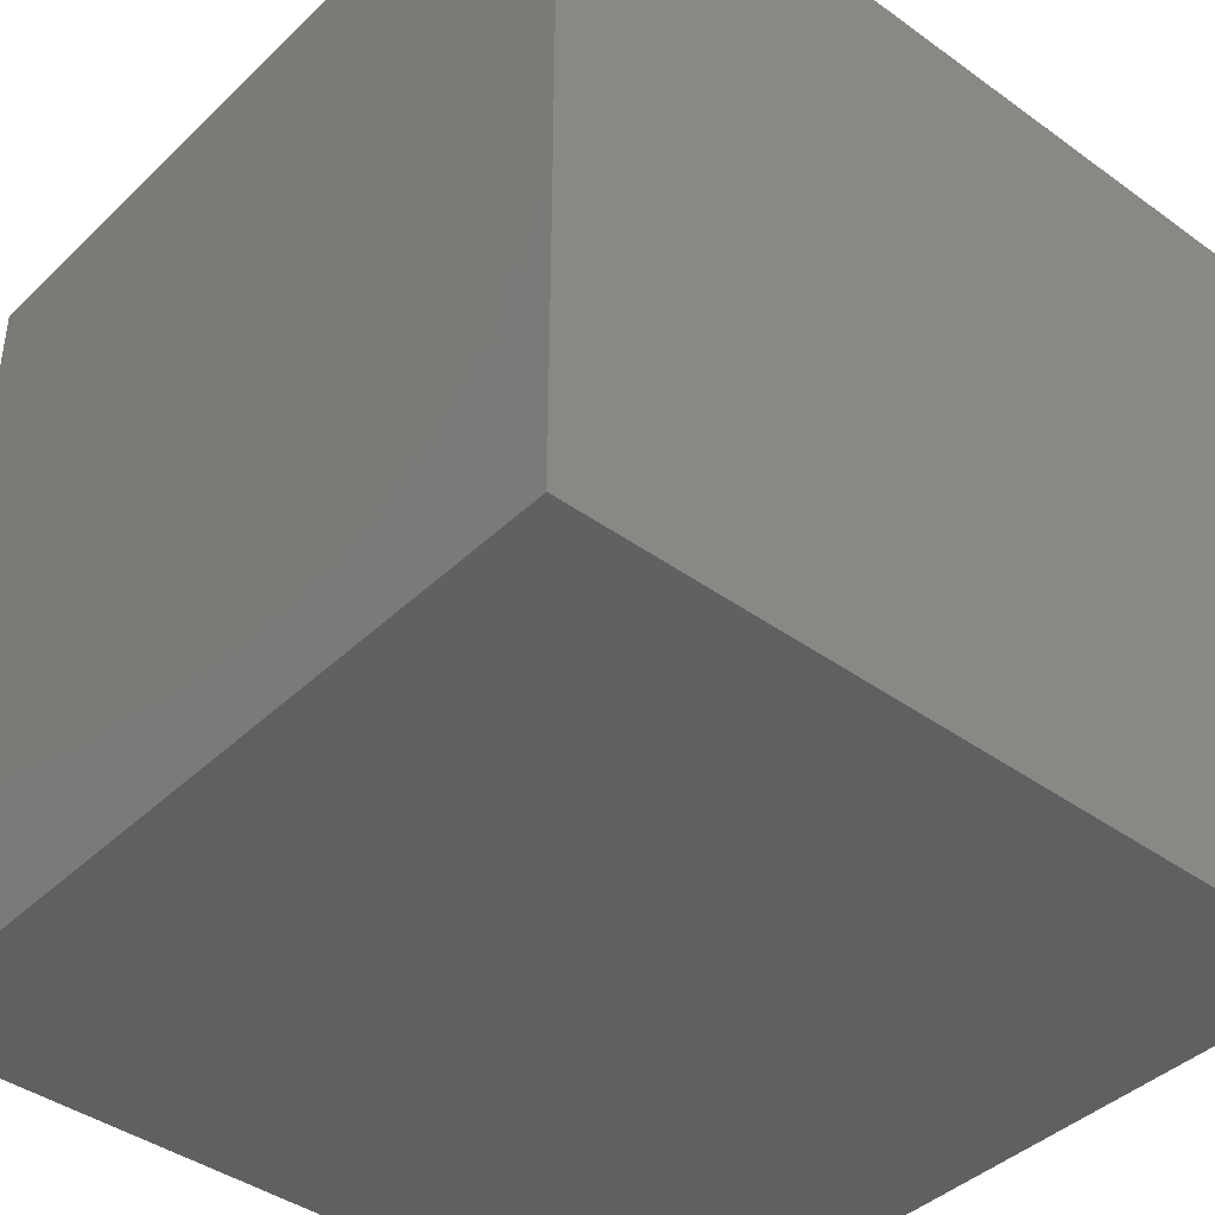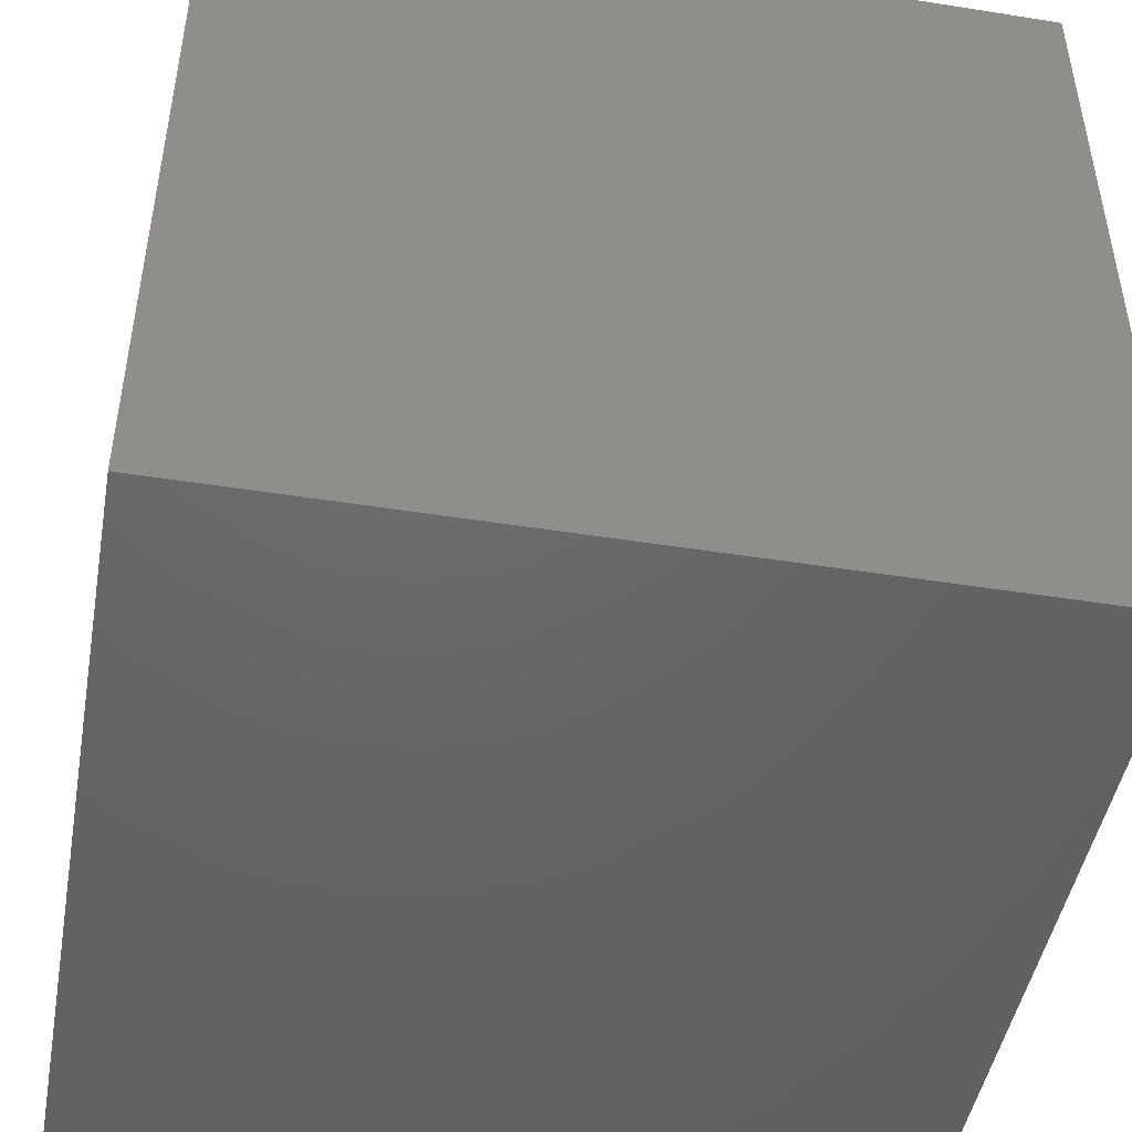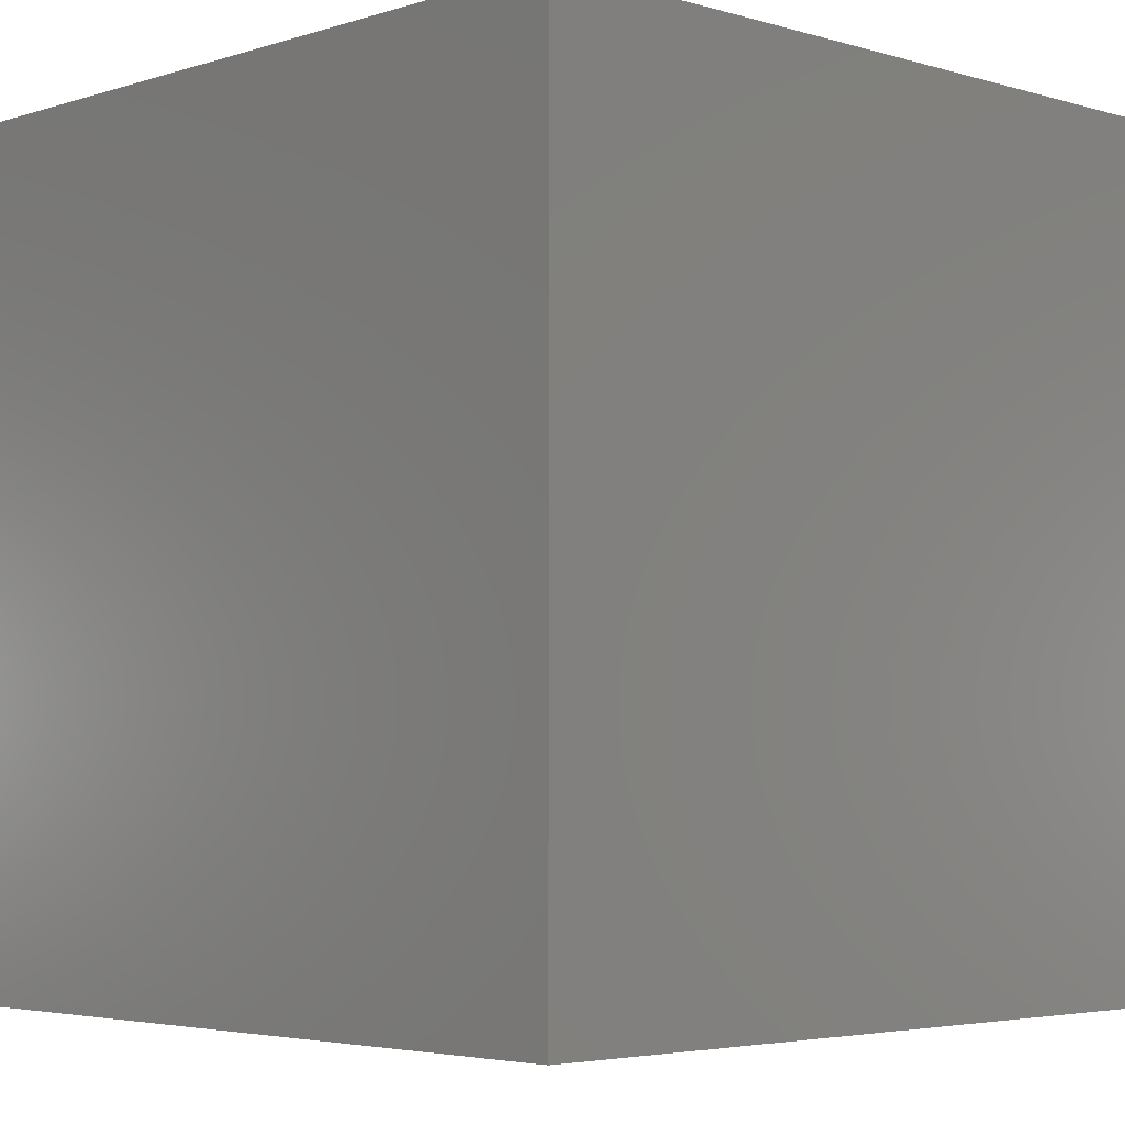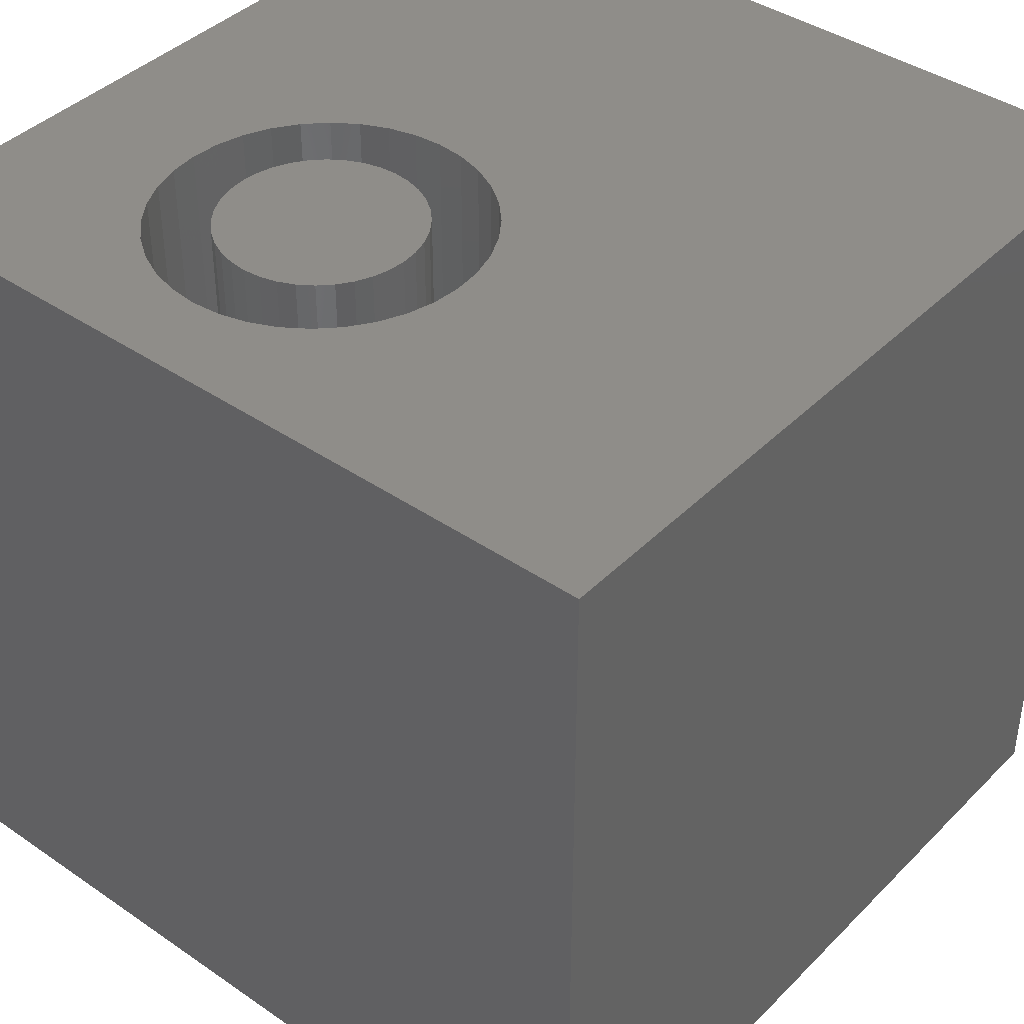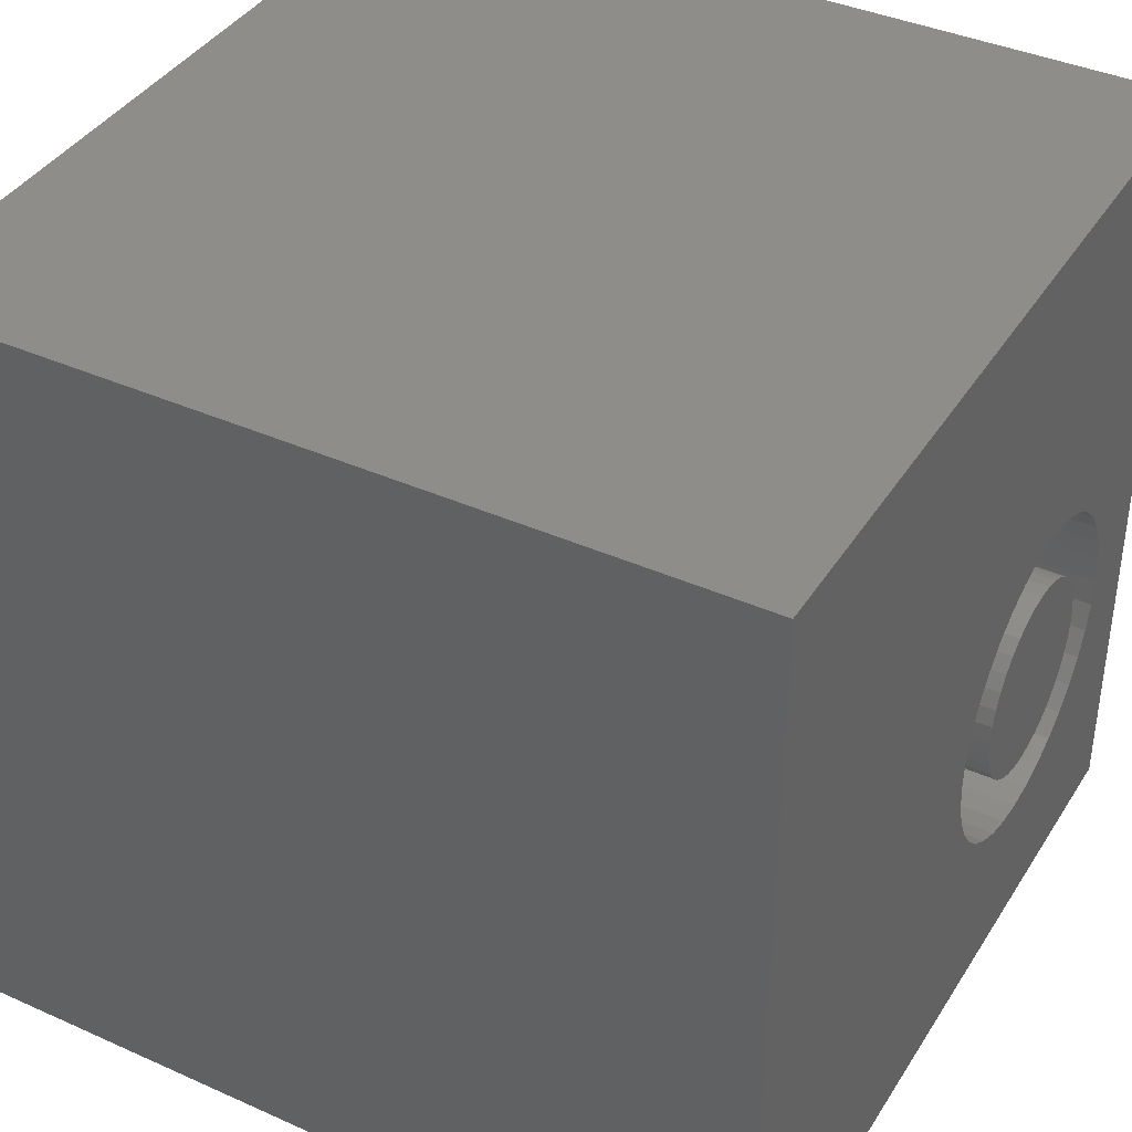
<metadata>
{"format":"stl","ext":"stl","renderer":"f3d","projection":"perspective","resolution":1024,"background":"white","views":[{"elev":-41.4,"azim":48.9,"up":"+Z"},{"elev":-47.0,"azim":169.8,"up":"+Z"},{"elev":-4.0,"azim":-134.0,"up":"+Z"},{"elev":40.8,"azim":129.9,"up":"+Z"},{"elev":39.4,"azim":-60.9,"up":"+Y"}]}
</metadata>
<code>
# stl→obj: 152 verts, 300 faces
v 0 10 10
v 0 10 0
v 0 0 10
v 0 0 0
v 6.305 2.008 10
v 5.988 2.156 10
v 7.341 1.917 10
v 6.992 1.886 10
v 10 0 10
v 8.88 4.583 10
v 8.971 4.245 10
v 10 10 10
v 9.002 3.896 10
v 8.971 3.547 10
v 8.88 3.208 10
v 8.284 5.435 10
v 8.532 5.187 10
v 8.732 4.9 10
v 8.732 2.891 10
v 8.532 2.604 10
v 8.284 2.356 10
v 6.643 1.917 10
v 5.252 2.891 10
v 5.104 3.208 10
v 7.341 5.875 10
v 7.68 5.784 10
v 7.997 5.636 10
v 7.997 2.156 10
v 7.68 2.008 10
v 5.701 2.356 10
v 5.453 2.604 10
v 5.104 4.583 10
v 5.252 4.9 10
v 5.453 5.187 10
v 5.701 5.435 10
v 5.988 5.636 10
v 5.014 3.547 10
v 4.983 3.896 10
v 5.014 4.245 10
v 6.305 5.784 10
v 6.643 5.875 10
v 6.992 5.905 10
v 10 10 0
v 10 0 0
v 8.971 3.547 6.116
v 9.002 3.896 6.116
v 8.971 4.245 6.116
v 8.88 4.583 6.116
v 8.732 4.9 6.116
v 8.532 5.187 6.116
v 8.284 5.435 6.116
v 7.997 5.636 6.116
v 7.68 5.784 6.116
v 7.341 5.875 6.116
v 6.992 5.905 6.116
v 6.643 5.875 6.116
v 6.305 5.784 6.116
v 5.988 5.636 6.116
v 5.701 5.435 6.116
v 5.453 5.187 6.116
v 5.252 4.9 6.116
v 5.104 4.583 6.116
v 5.014 4.245 6.116
v 4.983 3.896 6.116
v 5.014 3.547 6.116
v 5.104 3.208 6.116
v 5.252 2.891 6.116
v 5.453 2.604 6.116
v 5.701 2.356 6.116
v 5.988 2.156 6.116
v 6.305 2.008 6.116
v 6.643 1.917 6.116
v 6.992 1.886 6.116
v 7.341 1.917 6.116
v 7.68 2.008 6.116
v 7.997 2.156 6.116
v 8.284 2.356 6.116
v 8.532 2.604 6.116
v 8.732 2.891 6.116
v 8.88 3.208 6.116
v 6.048 4.688 6.116
v 5.925 4.512 6.116
v 5.834 4.317 6.116
v 5.779 4.11 6.116
v 5.76 3.896 6.116
v 5.779 3.682 6.116
v 5.834 3.474 6.116
v 5.925 3.28 6.116
v 6.048 3.104 6.116
v 6.2 2.952 6.116
v 6.376 2.829 6.116
v 6.571 2.738 6.116
v 6.778 2.682 6.116
v 6.992 2.663 6.116
v 7.206 2.682 6.116
v 7.414 2.738 6.116
v 7.608 2.829 6.116
v 7.784 2.952 6.116
v 7.936 3.104 6.116
v 8.06 3.28 6.116
v 8.15 3.474 6.116
v 8.206 3.682 6.116
v 8.225 3.896 6.116
v 8.206 4.11 6.116
v 8.15 4.317 6.116
v 8.06 4.512 6.116
v 7.936 4.688 6.116
v 7.784 4.84 6.116
v 7.608 4.963 6.116
v 7.414 5.054 6.116
v 7.206 5.109 6.116
v 6.992 5.128 6.116
v 6.778 5.109 6.116
v 6.571 5.054 6.116
v 6.376 4.963 6.116
v 6.2 4.84 6.116
v 8.225 3.896 10
v 8.206 3.682 10
v 8.15 3.474 10
v 8.06 3.28 10
v 7.936 3.104 10
v 7.784 2.952 10
v 7.608 2.829 10
v 7.414 2.738 10
v 7.206 2.682 10
v 6.992 2.663 10
v 6.778 2.682 10
v 6.571 2.738 10
v 6.376 2.829 10
v 6.2 2.952 10
v 6.048 3.104 10
v 5.925 3.28 10
v 5.834 3.474 10
v 5.779 3.682 10
v 5.76 3.896 10
v 5.779 4.11 10
v 5.834 4.317 10
v 5.925 4.512 10
v 6.048 4.688 10
v 6.2 4.84 10
v 6.376 4.963 10
v 6.571 5.054 10
v 6.778 5.109 10
v 6.992 5.128 10
v 7.206 5.109 10
v 7.414 5.054 10
v 7.608 4.963 10
v 7.784 4.84 10
v 7.936 4.688 10
v 8.06 4.512 10
v 8.15 4.317 10
v 8.206 4.11 10
f 1 2 3
f 3 2 4
f 5 6 3
f 7 8 9
f 10 11 12
f 12 11 13
f 12 13 9
f 9 13 14
f 9 14 15
f 16 17 12
f 12 17 18
f 12 18 10
f 15 19 9
f 9 19 20
f 9 20 21
f 9 8 3
f 3 8 22
f 3 22 5
f 3 23 24
f 25 26 12
f 12 26 27
f 12 27 16
f 21 28 9
f 9 28 29
f 9 29 7
f 6 30 3
f 3 30 31
f 3 31 23
f 32 33 1
f 33 34 1
f 1 34 35
f 1 35 36
f 24 37 3
f 3 37 38
f 3 38 1
f 1 38 39
f 1 39 32
f 36 40 1
f 1 40 41
f 1 41 12
f 12 41 42
f 12 42 25
f 43 12 44
f 44 12 9
f 2 43 4
f 4 43 44
f 12 43 1
f 1 43 2
f 44 9 4
f 4 9 3
f 45 13 46
f 46 13 11
f 46 11 47
f 47 11 10
f 47 10 48
f 48 10 18
f 48 18 49
f 49 18 17
f 49 17 50
f 50 17 16
f 50 16 51
f 51 16 27
f 51 27 52
f 52 27 26
f 52 26 53
f 53 26 25
f 53 25 54
f 54 25 42
f 54 42 55
f 55 42 41
f 55 41 56
f 56 41 40
f 56 40 57
f 57 40 36
f 57 36 58
f 58 36 35
f 58 35 59
f 59 35 34
f 59 34 60
f 60 34 33
f 60 33 61
f 61 33 32
f 61 32 62
f 62 32 39
f 62 39 63
f 63 39 38
f 63 38 64
f 64 38 37
f 64 37 65
f 65 37 24
f 65 24 66
f 66 24 23
f 66 23 67
f 67 23 31
f 67 31 68
f 68 31 30
f 68 30 69
f 69 30 6
f 69 6 70
f 70 6 5
f 70 5 71
f 71 5 22
f 71 22 72
f 72 22 8
f 72 8 73
f 73 8 7
f 73 7 74
f 74 7 29
f 74 29 75
f 75 29 28
f 75 28 76
f 76 28 21
f 76 21 77
f 77 21 20
f 77 20 78
f 78 20 19
f 78 19 79
f 79 19 15
f 79 15 80
f 80 15 14
f 80 14 45
f 45 14 13
f 81 60 82
f 82 60 61
f 82 61 83
f 83 61 62
f 83 62 84
f 84 62 63
f 84 63 85
f 85 63 64
f 85 64 86
f 86 64 65
f 86 65 87
f 87 65 66
f 87 66 88
f 88 66 67
f 88 67 89
f 89 67 68
f 89 68 90
f 90 68 69
f 90 69 91
f 91 69 70
f 91 70 92
f 92 70 71
f 92 71 93
f 93 71 72
f 93 72 94
f 94 72 73
f 94 73 95
f 95 73 74
f 95 74 96
f 96 74 75
f 96 75 97
f 97 75 76
f 97 76 98
f 98 76 77
f 98 77 99
f 99 77 78
f 99 78 100
f 100 78 79
f 100 79 101
f 101 79 80
f 101 80 102
f 102 80 45
f 102 45 103
f 103 45 46
f 103 46 104
f 104 46 47
f 104 47 105
f 105 47 48
f 105 48 106
f 106 48 49
f 106 49 107
f 107 49 50
f 107 50 108
f 108 50 51
f 108 51 109
f 109 51 52
f 109 52 110
f 110 52 53
f 110 53 111
f 111 53 54
f 111 54 112
f 112 54 55
f 112 55 113
f 113 55 56
f 113 56 114
f 114 56 57
f 114 57 115
f 115 57 58
f 115 58 116
f 116 58 59
f 116 59 81
f 81 59 60
f 104 117 103
f 103 117 118
f 103 118 102
f 102 118 119
f 102 119 101
f 101 119 120
f 101 120 100
f 100 120 121
f 100 121 99
f 99 121 122
f 99 122 98
f 98 122 123
f 98 123 97
f 97 123 124
f 97 124 96
f 96 124 125
f 96 125 95
f 95 125 126
f 95 126 94
f 94 126 127
f 94 127 93
f 93 127 128
f 93 128 92
f 92 128 129
f 92 129 91
f 91 129 130
f 91 130 90
f 90 130 131
f 90 131 89
f 89 131 132
f 89 132 88
f 88 132 133
f 88 133 87
f 87 133 134
f 87 134 86
f 86 134 135
f 86 135 85
f 85 135 136
f 85 136 84
f 84 136 137
f 84 137 83
f 83 137 138
f 83 138 82
f 82 138 139
f 82 139 81
f 81 139 140
f 81 140 116
f 116 140 141
f 116 141 115
f 115 141 142
f 115 142 114
f 114 142 143
f 114 143 113
f 113 143 144
f 113 144 112
f 112 144 145
f 112 145 111
f 111 145 146
f 111 146 110
f 110 146 147
f 110 147 109
f 109 147 148
f 109 148 108
f 108 148 149
f 108 149 107
f 107 149 150
f 107 150 106
f 106 150 151
f 106 151 105
f 105 151 152
f 105 152 104
f 104 152 117
f 126 125 119
f 136 119 137
f 137 119 118
f 137 118 117
f 117 152 137
f 137 152 151
f 137 151 150
f 145 137 146
f 146 137 147
f 136 135 119
f 119 135 134
f 119 134 133
f 119 130 129
f 119 122 120
f 120 122 121
f 150 149 137
f 137 149 148
f 137 148 147
f 145 144 137
f 137 144 143
f 137 143 138
f 138 143 139
f 133 132 119
f 119 132 131
f 119 131 130
f 129 128 119
f 119 128 127
f 119 127 126
f 125 124 119
f 119 124 123
f 119 123 122
f 142 141 143
f 143 141 140
f 143 140 139

</code>
